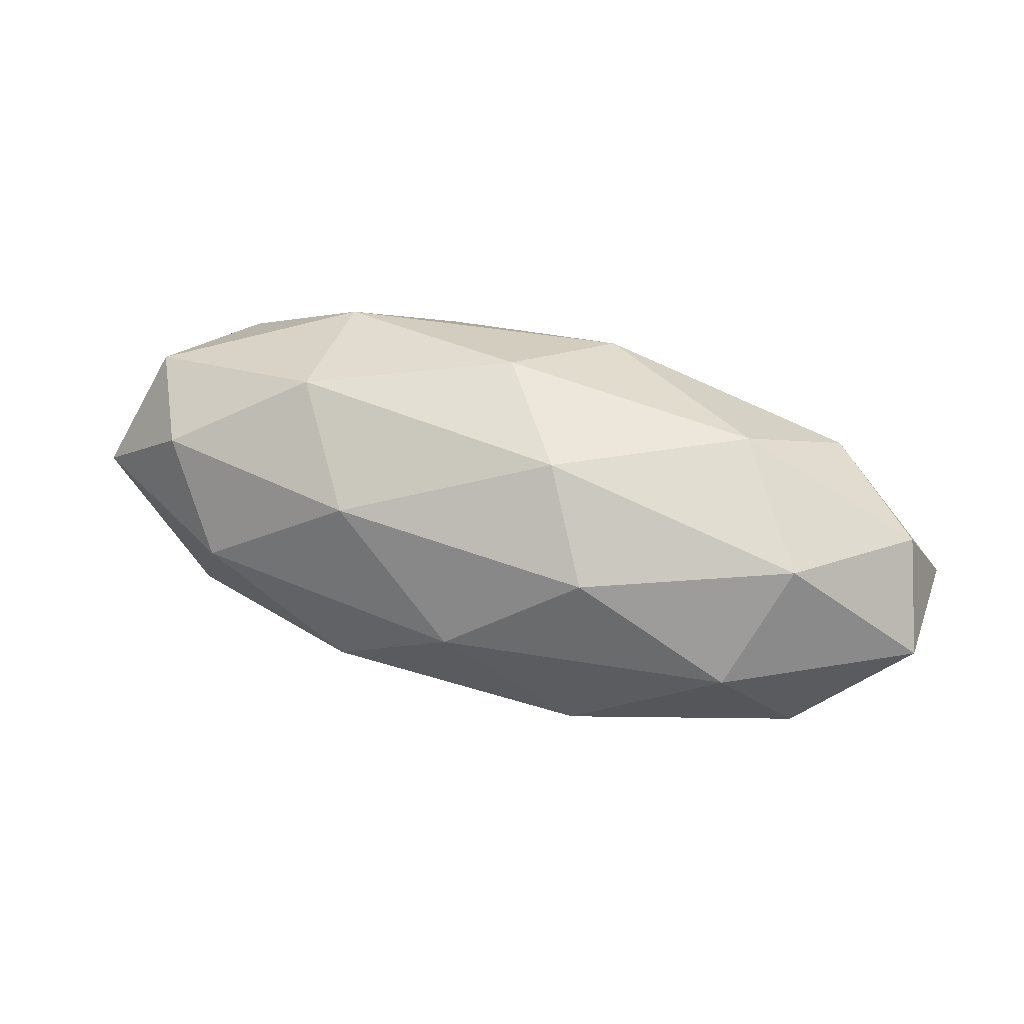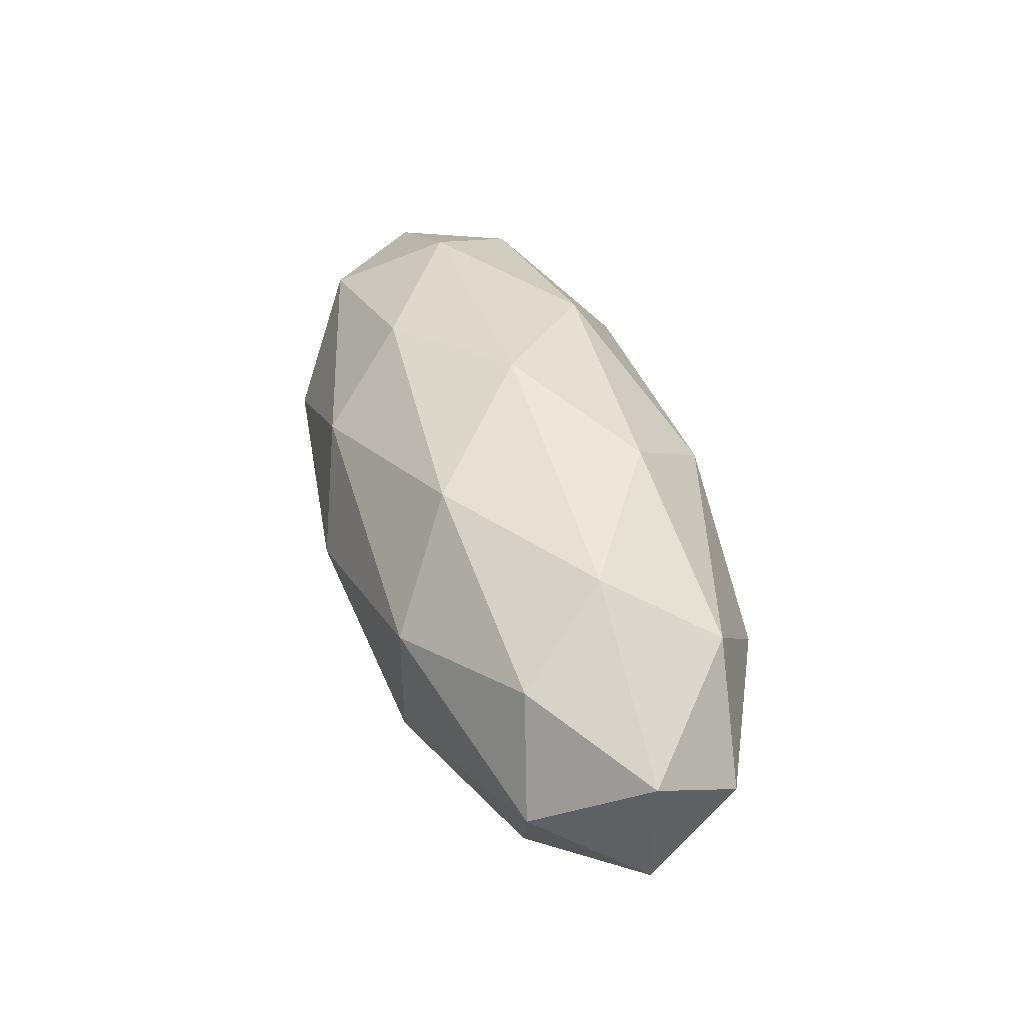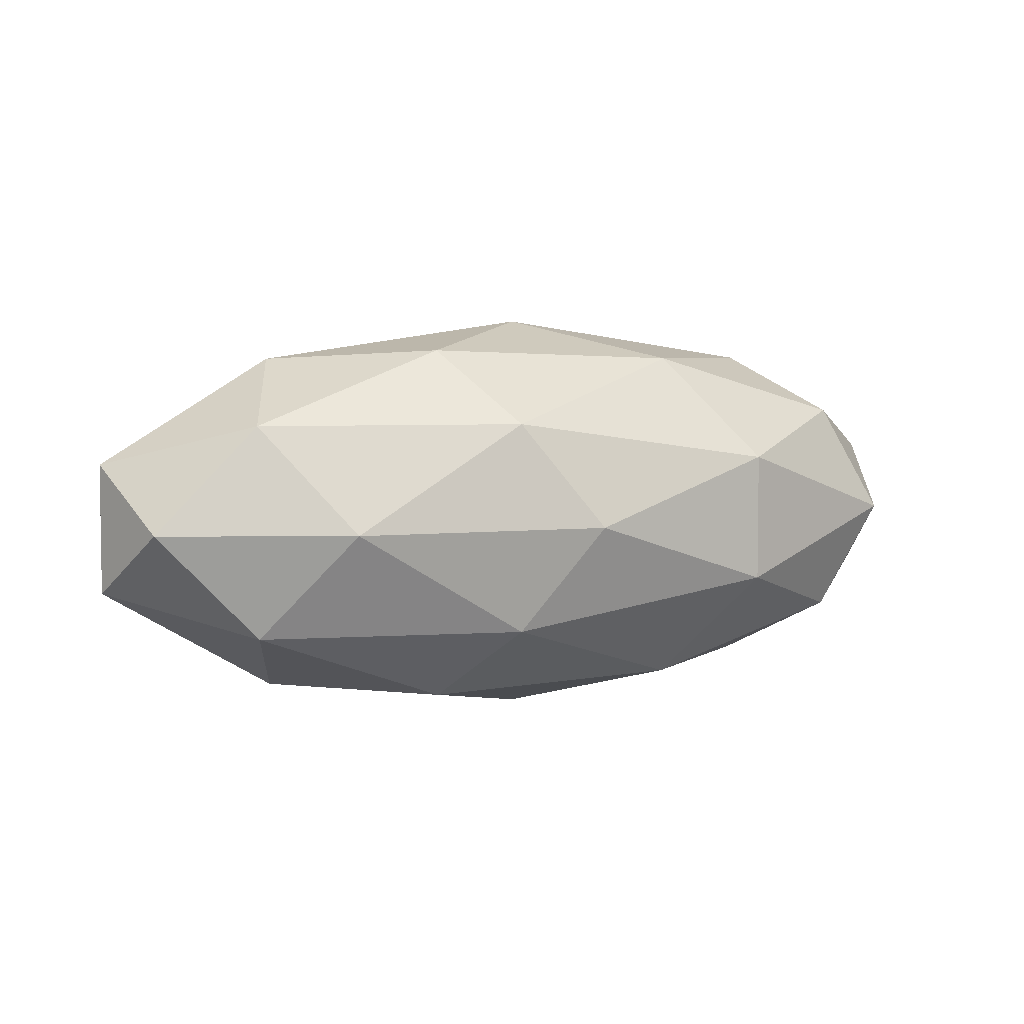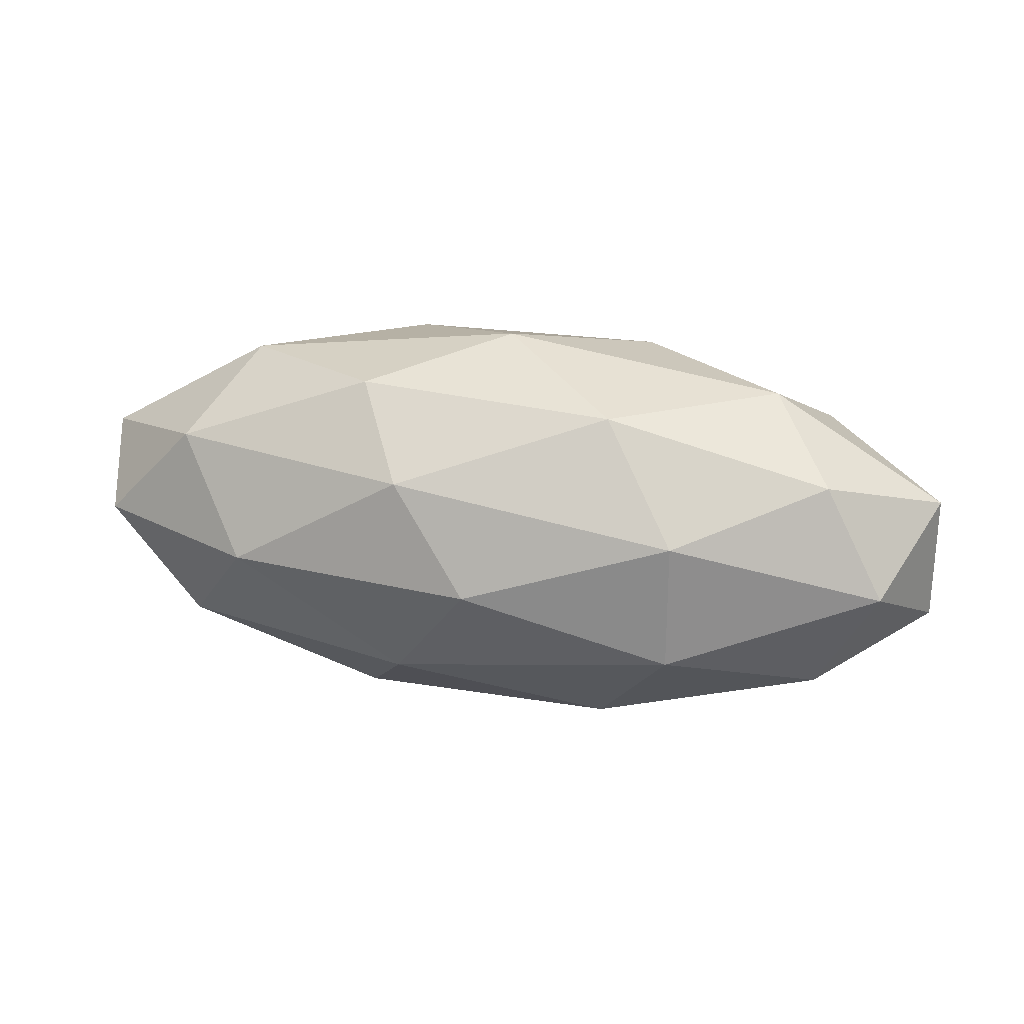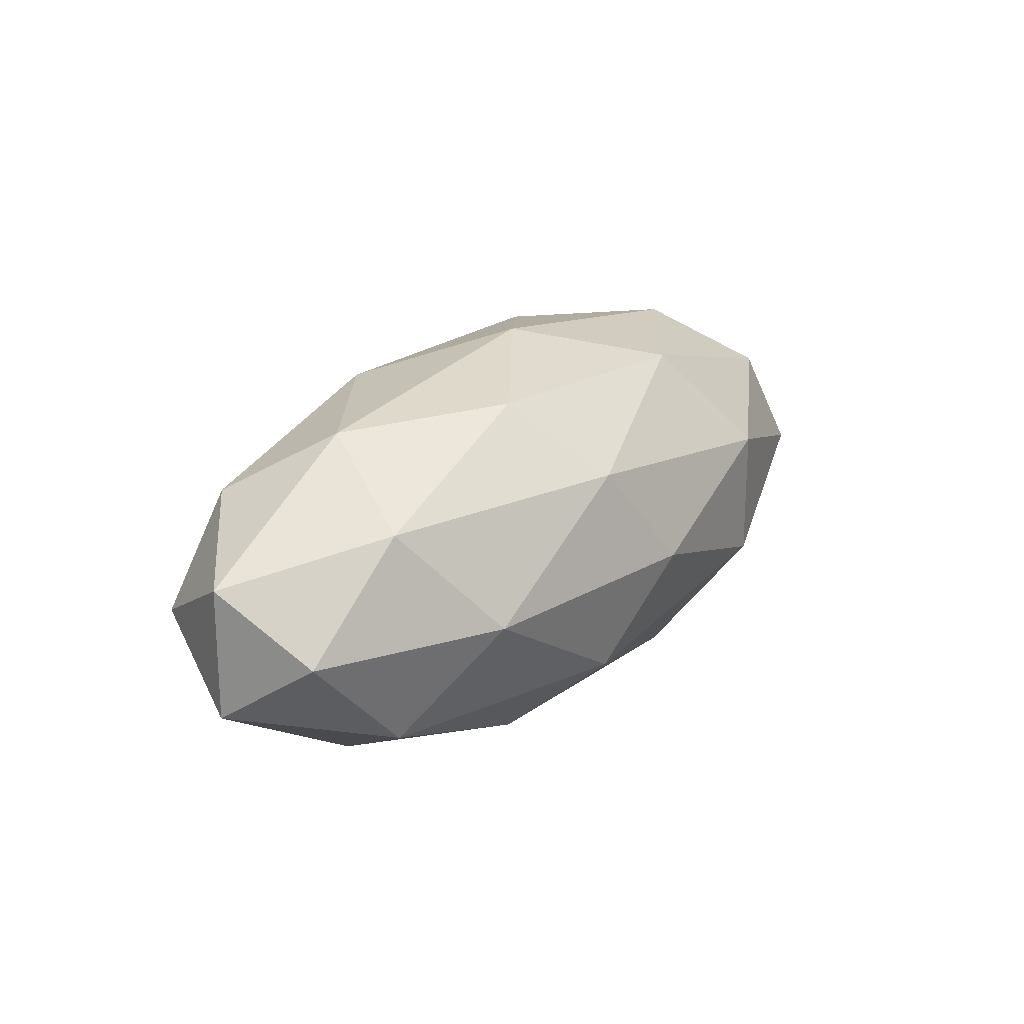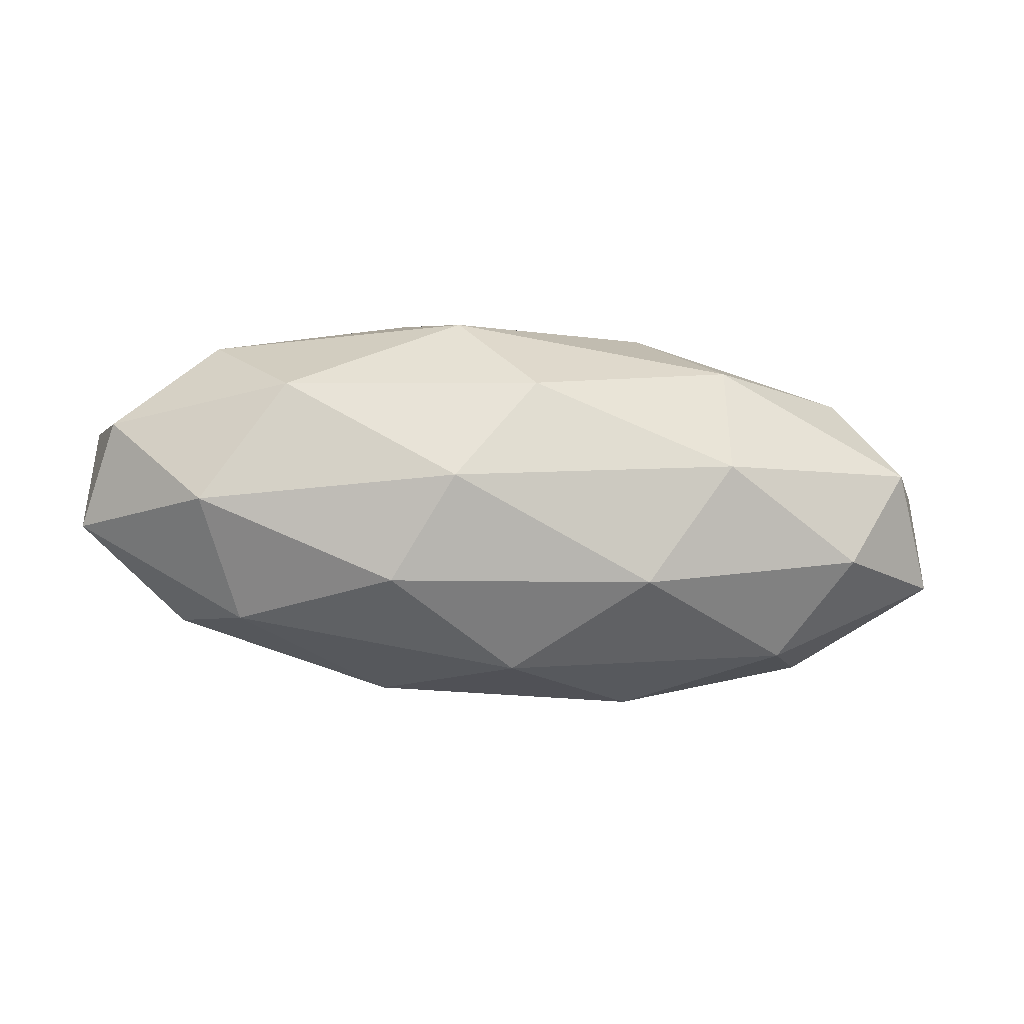
<metadata>
{"format":"obj","ext":"obj","renderer":"f3d","projection":"perspective","resolution":1024,"background":"white","views":[{"elev":42.6,"azim":19.4,"up":"+Y"},{"elev":43.5,"azim":73.1,"up":"+Z"},{"elev":4.9,"azim":-26.6,"up":"+Z"},{"elev":25.7,"azim":14.2,"up":"+Z"},{"elev":21.1,"azim":-53.6,"up":"+Z"},{"elev":-39.4,"azim":-6.9,"up":"+Z"}]}
</metadata>
<code>
o Cloud_big
v 0 -3.929 0
v 6.548 -1.757 2.065
v -2.501 -1.757 3.342
v -8.094 -1.757 0
v -2.501 -1.757 -3.342
v 6.548 -1.757 -2.065
v 2.501 1.757 3.342
v -6.548 1.757 2.065
v -6.548 1.757 -2.065
v 2.501 1.757 -3.342
v 8.094 1.757 0
v 0 3.929 0
v -1.47 -3.342 1.964
v 3.849 -3.342 1.214
v 2.379 -2.065 3.178
v 7.697 -2.065 0
v 3.849 -3.342 -1.214
v -4.757 -3.342 0
v -6.227 -2.065 1.964
v -1.47 -3.342 -1.964
v -6.227 -2.065 -1.964
v 2.379 -2.065 -3.178
v 8.606 0 1.214
v 8.606 0 -1.214
v 0 0 3.929
v 5.319 0 3.178
v -8.606 0 1.214
v -5.319 0 3.178
v -5.319 0 -3.178
v -8.606 0 -1.214
v 5.319 0 -3.178
v 0 0 -3.929
v 6.227 2.065 1.964
v -2.379 2.065 3.178
v -7.697 2.065 0
v -2.379 2.065 -3.178
v 6.227 2.065 -1.964
v 1.47 3.342 1.964
v 4.757 3.342 0
v -3.849 3.342 1.214
v -3.849 3.342 -1.214
v 1.47 3.342 -1.964
f 1 14 13
f 2 14 16
f 1 13 18
f 1 18 20
f 1 20 17
f 2 16 23
f 3 15 25
f 4 19 27
f 5 21 29
f 6 22 31
f 2 23 26
f 3 25 28
f 4 27 30
f 5 29 32
f 6 31 24
f 7 33 38
f 8 34 40
f 9 35 41
f 10 36 42
f 11 37 39
f 39 42 12
f 39 37 42
f 37 10 42
f 42 41 12
f 42 36 41
f 36 9 41
f 41 40 12
f 41 35 40
f 35 8 40
f 40 38 12
f 40 34 38
f 34 7 38
f 38 39 12
f 38 33 39
f 33 11 39
f 24 37 11
f 24 31 37
f 31 10 37
f 32 36 10
f 32 29 36
f 29 9 36
f 30 35 9
f 30 27 35
f 27 8 35
f 28 34 8
f 28 25 34
f 25 7 34
f 26 33 7
f 26 23 33
f 23 11 33
f 31 32 10
f 31 22 32
f 22 5 32
f 29 30 9
f 29 21 30
f 21 4 30
f 27 28 8
f 27 19 28
f 19 3 28
f 25 26 7
f 25 15 26
f 15 2 26
f 23 24 11
f 23 16 24
f 16 6 24
f 17 22 6
f 17 20 22
f 20 5 22
f 20 21 5
f 20 18 21
f 18 4 21
f 18 19 4
f 18 13 19
f 13 3 19
f 16 17 6
f 16 14 17
f 14 1 17
f 13 15 3
f 13 14 15
f 14 2 15
o Cloud_smaller
v 0 -1.66 0
v 2.58 -0.7425 0.9712
v -0.9855 -0.7425 1.571
v -3.189 -0.7425 0
v -0.9855 -0.7425 -1.571
v 2.58 -0.7425 -0.9712
v 0.9855 0.7425 1.571
v -2.58 0.7425 0.9712
v -2.58 0.7425 -0.9712
v 0.9855 0.7425 -1.571
v 3.189 0.7425 0
v 0 1.66 0
v -0.5793 -1.412 0.9236
v 1.517 -1.412 0.5708
v 0.9373 -0.8728 1.494
v 3.033 -0.8728 0
v 1.517 -1.412 -0.5708
v -1.875 -1.412 0
v -2.454 -0.8728 0.9236
v -0.5793 -1.412 -0.9236
v -2.454 -0.8728 -0.9236
v 0.9373 -0.8728 -1.494
v 3.391 0 0.5708
v 3.391 0 -0.5708
v 0 0 1.847
v 2.096 0 1.494
v -3.391 0 0.5708
v -2.096 0 1.494
v -2.096 0 -1.494
v -3.391 0 -0.5708
v 2.096 0 -1.494
v 0 0 -1.847
v 2.454 0.8728 0.9236
v -0.9373 0.8728 1.494
v -3.033 0.8728 0
v -0.9373 0.8728 -1.494
v 2.454 0.8728 -0.9236
v 0.5793 1.412 0.9236
v 1.875 1.412 0
v -1.517 1.412 0.5708
v -1.517 1.412 -0.5708
v 0.5793 1.412 -0.9236
f 43 56 55
f 44 56 58
f 43 55 60
f 43 60 62
f 43 62 59
f 44 58 65
f 45 57 67
f 46 61 69
f 47 63 71
f 48 64 73
f 44 65 68
f 45 67 70
f 46 69 72
f 47 71 74
f 48 73 66
f 49 75 80
f 50 76 82
f 51 77 83
f 52 78 84
f 53 79 81
f 81 84 54
f 81 79 84
f 79 52 84
f 84 83 54
f 84 78 83
f 78 51 83
f 83 82 54
f 83 77 82
f 77 50 82
f 82 80 54
f 82 76 80
f 76 49 80
f 80 81 54
f 80 75 81
f 75 53 81
f 66 79 53
f 66 73 79
f 73 52 79
f 74 78 52
f 74 71 78
f 71 51 78
f 72 77 51
f 72 69 77
f 69 50 77
f 70 76 50
f 70 67 76
f 67 49 76
f 68 75 49
f 68 65 75
f 65 53 75
f 73 74 52
f 73 64 74
f 64 47 74
f 71 72 51
f 71 63 72
f 63 46 72
f 69 70 50
f 69 61 70
f 61 45 70
f 67 68 49
f 67 57 68
f 57 44 68
f 65 66 53
f 65 58 66
f 58 48 66
f 59 64 48
f 59 62 64
f 62 47 64
f 62 63 47
f 62 60 63
f 60 46 63
f 60 61 46
f 60 55 61
f 55 45 61
f 58 59 48
f 58 56 59
f 56 43 59
f 55 57 45
f 55 56 57
f 56 44 57
o Cloud_small
v 0 -2.149 0
v 3.582 -0.9612 1.13
v -1.368 -0.9612 1.828
v -4.428 -0.9612 0
v -1.368 -0.9612 -1.828
v 3.582 -0.9612 -1.13
v 1.368 0.9612 1.828
v -3.582 0.9612 1.13
v -3.582 0.9612 -1.13
v 1.368 0.9612 -1.828
v 4.428 0.9612 0
v 0 2.149 0
v -0.8043 -1.828 1.075
v 2.106 -1.828 0.6642
v 1.301 -1.13 1.739
v 4.211 -1.13 0
v 2.106 -1.828 -0.6642
v -2.603 -1.828 0
v -3.407 -1.13 1.075
v -0.8043 -1.828 -1.075
v -3.407 -1.13 -1.075
v 1.301 -1.13 -1.739
v 4.708 0 0.6642
v 4.708 0 -0.6642
v 0 0 2.149
v 2.91 0 1.739
v -4.708 0 0.6642
v -2.91 0 1.739
v -2.91 0 -1.739
v -4.708 0 -0.6642
v 2.91 0 -1.739
v 0 0 -2.149
v 3.407 1.13 1.075
v -1.301 1.13 1.739
v -4.211 1.13 0
v -1.301 1.13 -1.739
v 3.407 1.13 -1.075
v 0.8043 1.828 1.075
v 2.603 1.828 0
v -2.106 1.828 0.6642
v -2.106 1.828 -0.6642
v 0.8043 1.828 -1.075
f 85 98 97
f 86 98 100
f 85 97 102
f 85 102 104
f 85 104 101
f 86 100 107
f 87 99 109
f 88 103 111
f 89 105 113
f 90 106 115
f 86 107 110
f 87 109 112
f 88 111 114
f 89 113 116
f 90 115 108
f 91 117 122
f 92 118 124
f 93 119 125
f 94 120 126
f 95 121 123
f 123 126 96
f 123 121 126
f 121 94 126
f 126 125 96
f 126 120 125
f 120 93 125
f 125 124 96
f 125 119 124
f 119 92 124
f 124 122 96
f 124 118 122
f 118 91 122
f 122 123 96
f 122 117 123
f 117 95 123
f 108 121 95
f 108 115 121
f 115 94 121
f 116 120 94
f 116 113 120
f 113 93 120
f 114 119 93
f 114 111 119
f 111 92 119
f 112 118 92
f 112 109 118
f 109 91 118
f 110 117 91
f 110 107 117
f 107 95 117
f 115 116 94
f 115 106 116
f 106 89 116
f 113 114 93
f 113 105 114
f 105 88 114
f 111 112 92
f 111 103 112
f 103 87 112
f 109 110 91
f 109 99 110
f 99 86 110
f 107 108 95
f 107 100 108
f 100 90 108
f 101 106 90
f 101 104 106
f 104 89 106
f 104 105 89
f 104 102 105
f 102 88 105
f 102 103 88
f 102 97 103
f 97 87 103
f 100 101 90
f 100 98 101
f 98 85 101
f 97 99 87
f 97 98 99
f 98 86 99

</code>
